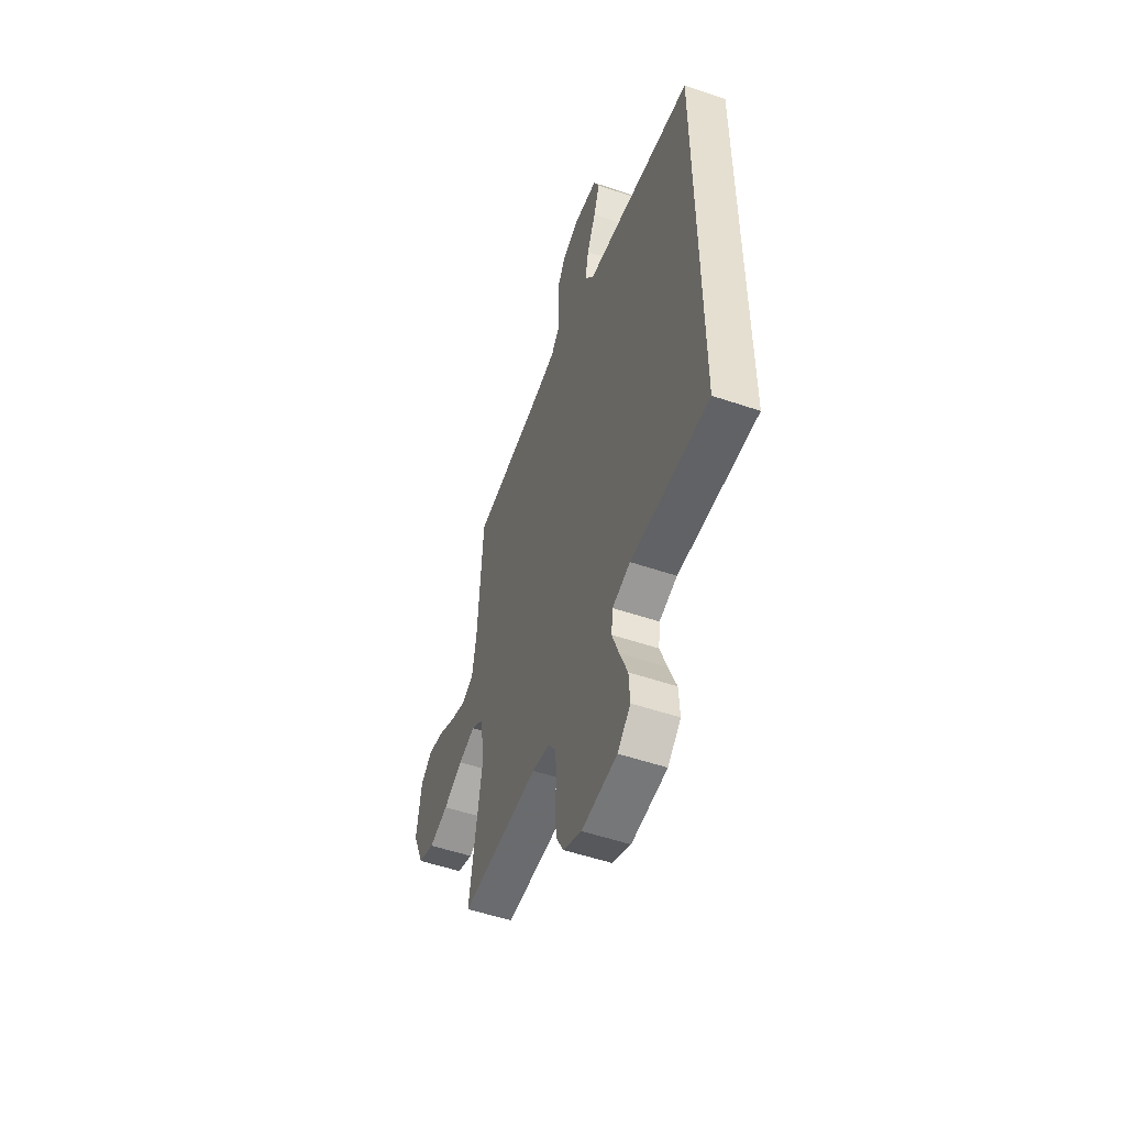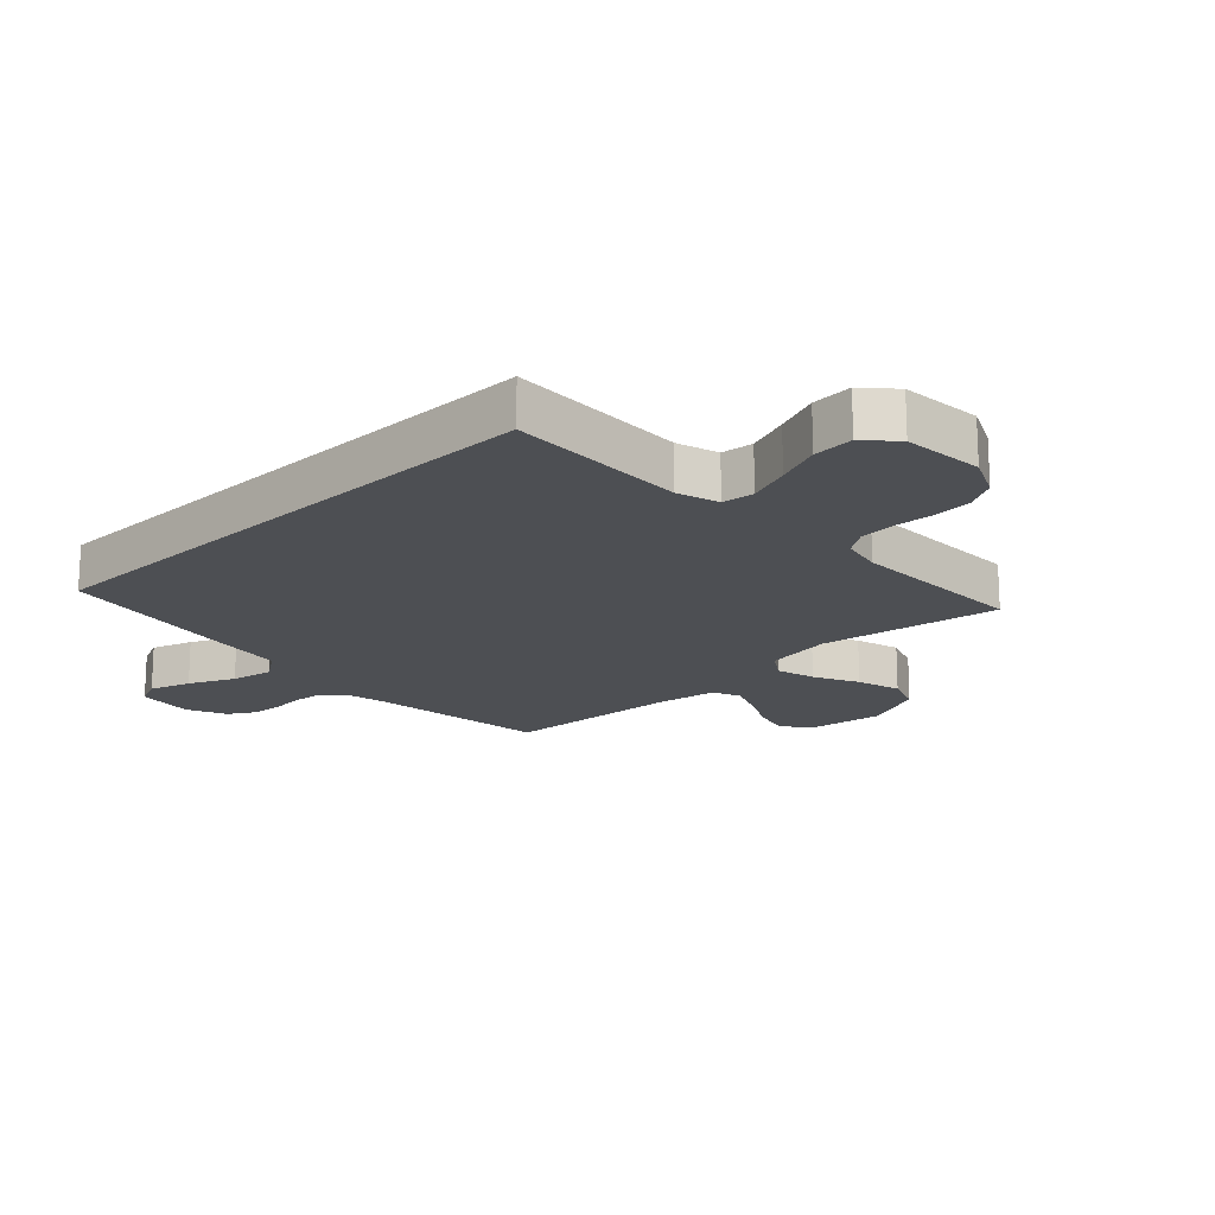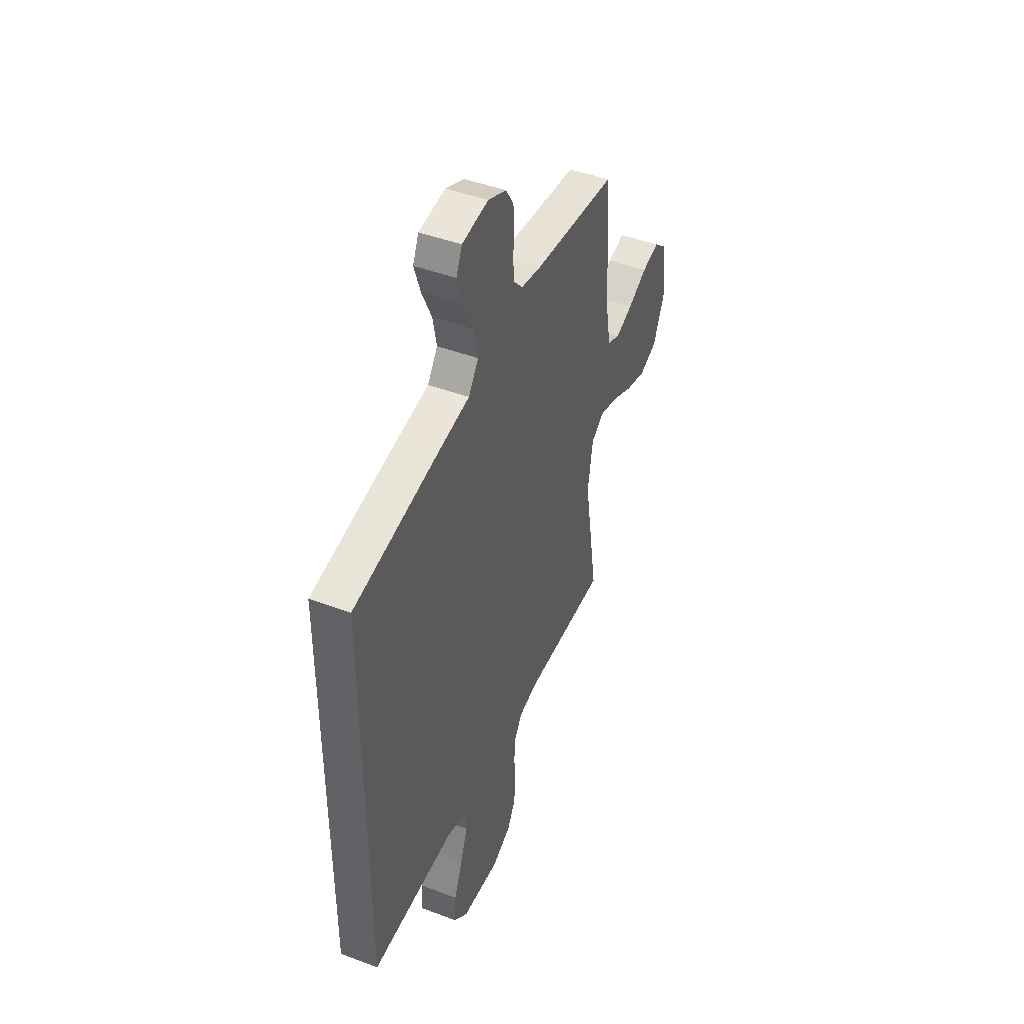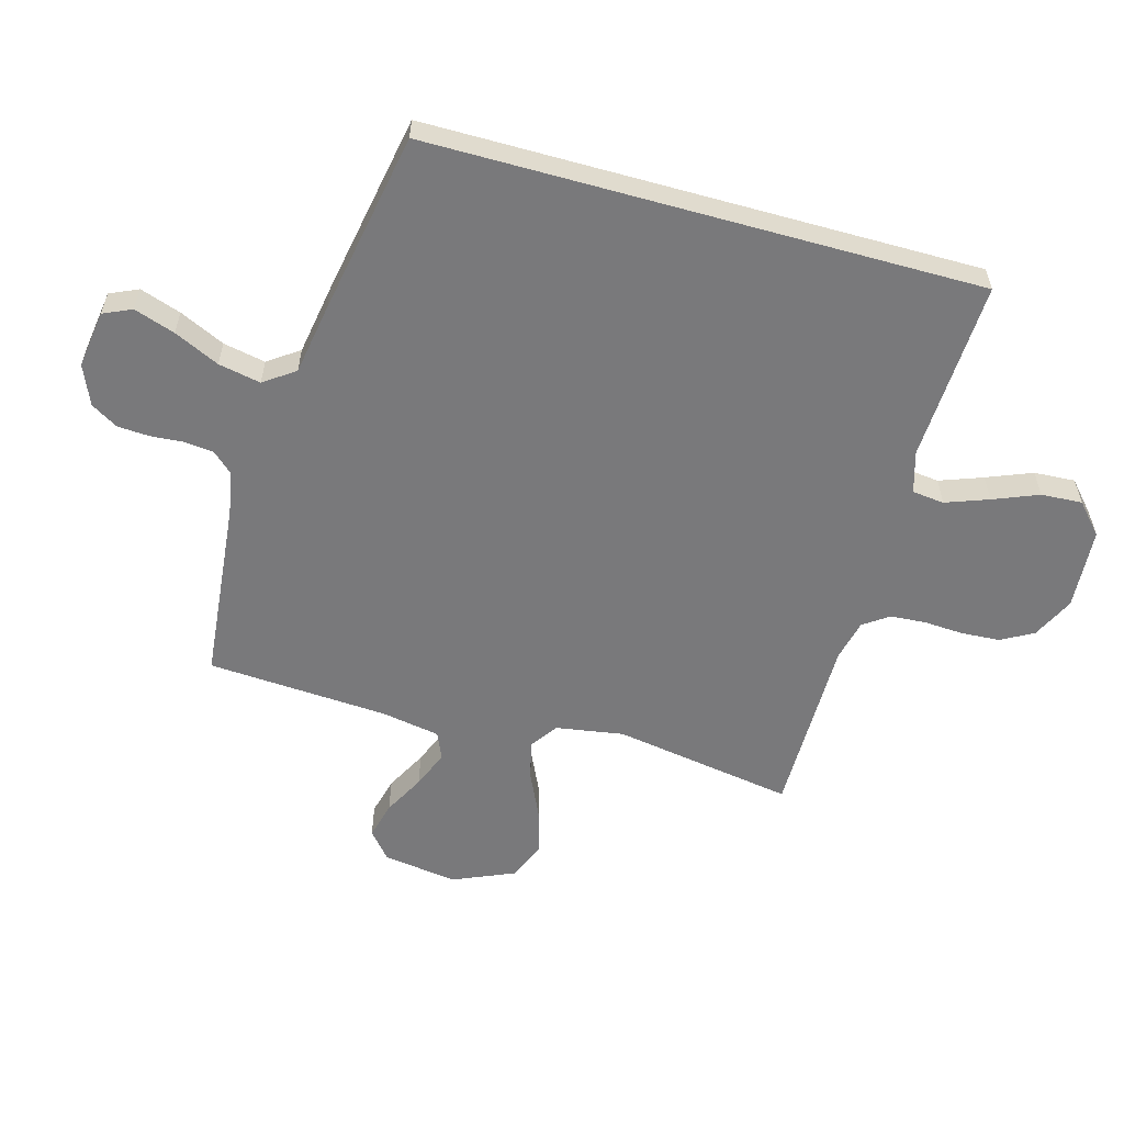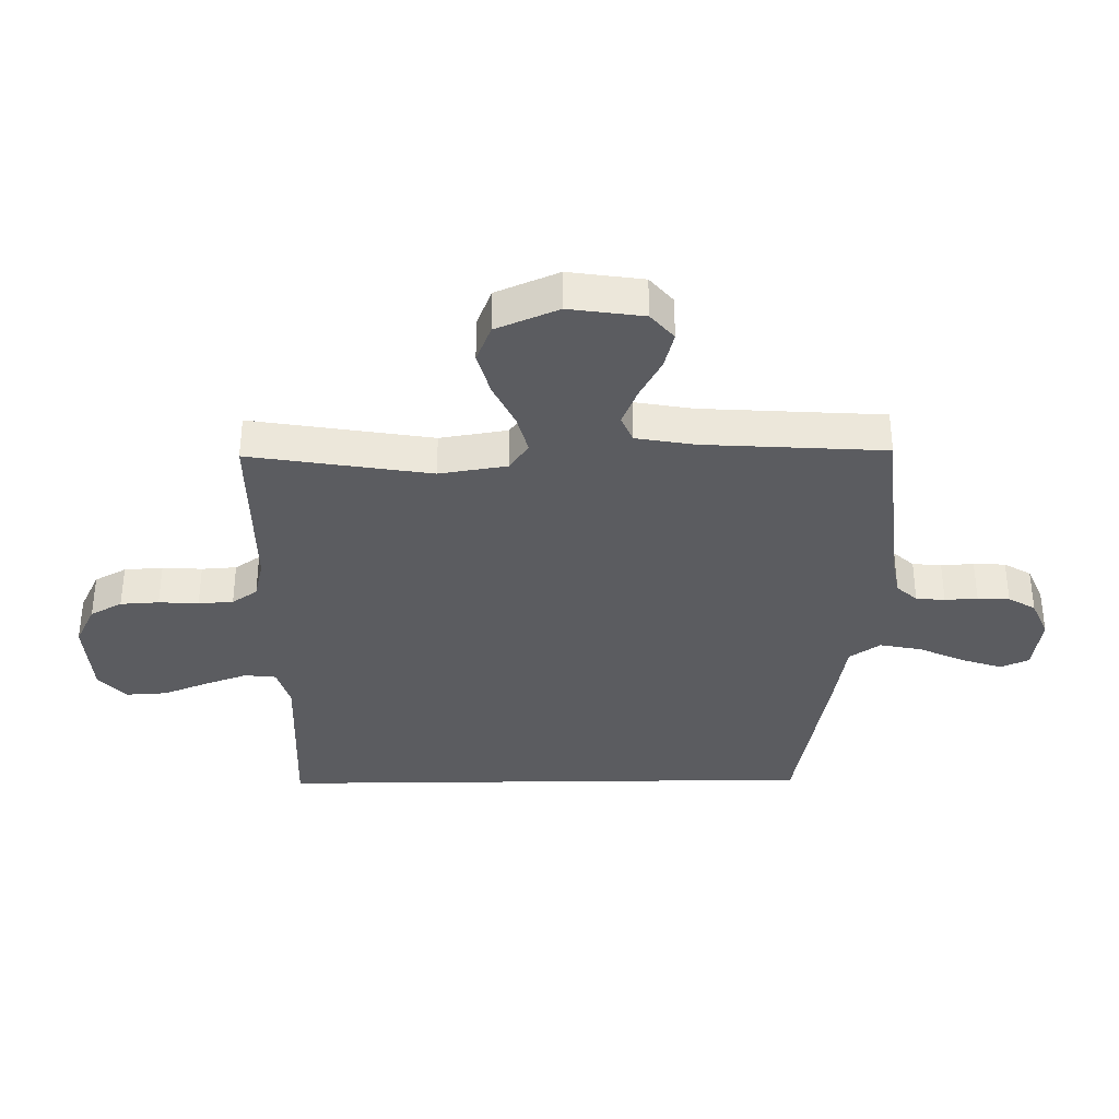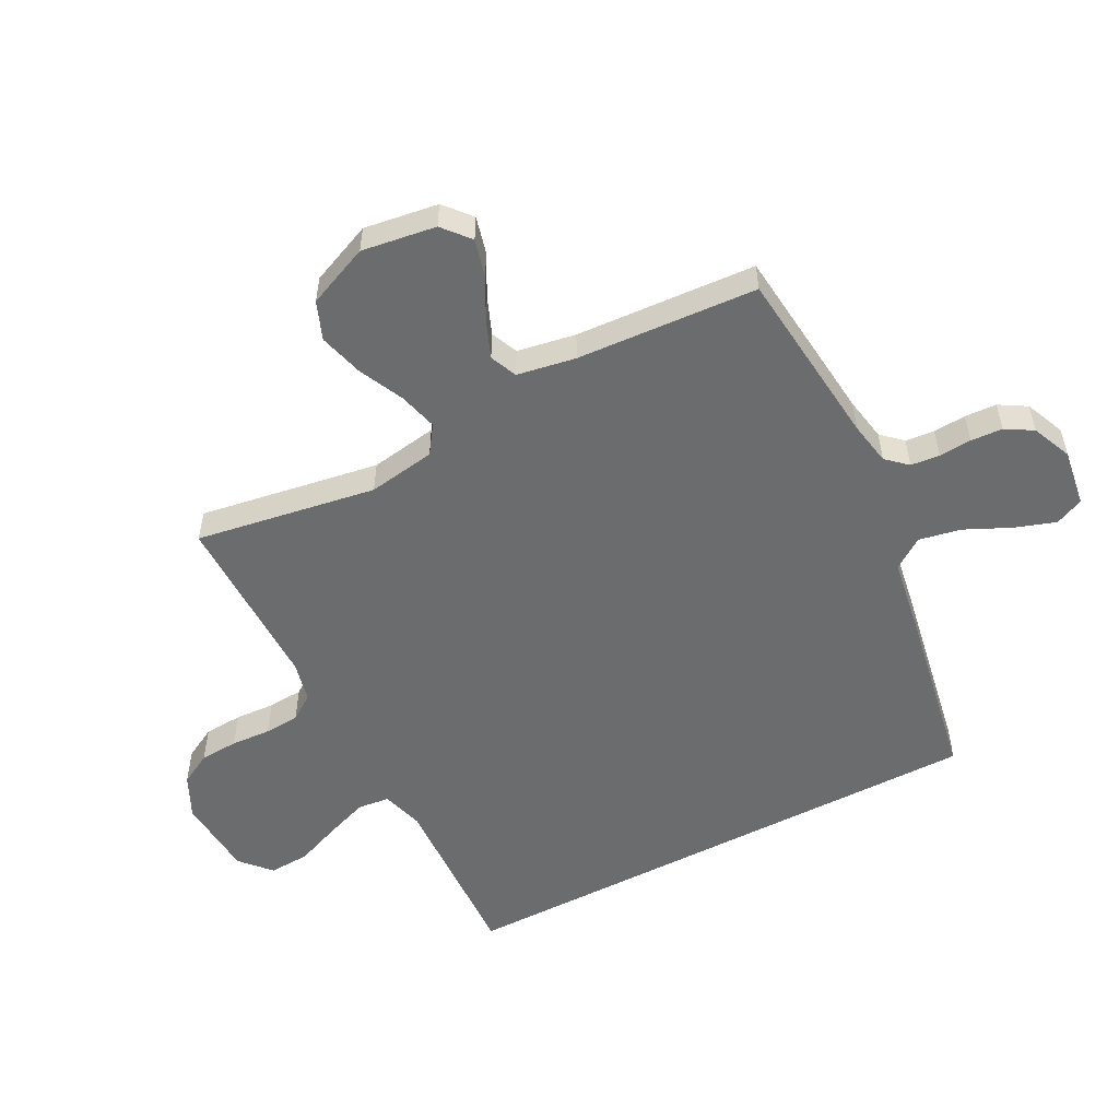
<metadata>
{"format":"obj","ext":"obj","renderer":"f3d","projection":"perspective","resolution":1024,"background":"white","views":[{"elev":-53.3,"azim":70.1,"up":"+Z"},{"elev":-17.8,"azim":134.1,"up":"+Y"},{"elev":45.0,"azim":113.5,"up":"+Z"},{"elev":-57.9,"azim":74.4,"up":"+Y"},{"elev":-35.1,"azim":-89.2,"up":"+Y"},{"elev":-53.6,"azim":-62.3,"up":"+Y"}]}
</metadata>
<code>
v 0.5 0.07 0.405
v 0.5 0.07 -0.506
v 0.2 0.07 -0.492
v 0.131 0.07 -0.512
v 0.125 0.07 -0.565
v 0.151 0.07 -0.636
v 0.181 0.07 -0.711
v 0.185 0.07 -0.779
v 0.135 0.07 -0.824
v 0 0.07 -0.833
v -0.07 0.07 -0.799
v -0.099 0.07 -0.746
v -0.103 0.07 -0.682
v -0.099 0.07 -0.616
v -0.103 0.07 -0.558
v -0.132 0.07 -0.516
v -0.2 0.07 -0.5
v -0.5 0.07 -0.5
v -0.451 0.07 -0.2
v -0.469 0.07 -0.088
v -0.515 0.07 -0.056
v -0.58 0.07 -0.073
v -0.655 0.07 -0.108
v -0.729 0.07 -0.128
v -0.792 0.07 -0.103
v -0.836 0.07 0
v -0.818 0.07 0.123
v -0.773 0.07 0.161
v -0.711 0.07 0.145
v -0.643 0.07 0.109
v -0.581 0.07 0.084
v -0.536 0.07 0.103
v -0.519 0.07 0.2
v -0.5 0.07 0.5
v -0.2 0.07 0.53
v -0.128 0.07 0.543
v -0.097 0.07 0.577
v -0.092 0.07 0.625
v -0.096 0.07 0.679
v -0.093 0.07 0.732
v -0.066 0.07 0.777
v 0 0.07 0.805
v 0.095 0.07 0.791
v 0.116 0.07 0.744
v 0.093 0.07 0.676
v 0.058 0.07 0.601
v 0.044 0.07 0.531
v 0.08 0.07 0.48
v 0.2 0.07 0.46
v 0.5 0 0.405
v 0.5 0 -0.506
v 0.2 0 -0.492
v 0.131 0 -0.512
v 0.125 0 -0.565
v 0.151 0 -0.636
v 0.181 0 -0.711
v 0.185 0 -0.779
v 0.135 0 -0.824
v 0 0 -0.833
v -0.07 0 -0.799
v -0.099 0 -0.746
v -0.103 0 -0.682
v -0.099 0 -0.616
v -0.103 0 -0.558
v -0.132 0 -0.516
v -0.2 0 -0.5
v -0.5 0 -0.5
v -0.451 0 -0.2
v -0.469 0 -0.088
v -0.515 0 -0.056
v -0.58 0 -0.073
v -0.655 0 -0.108
v -0.729 0 -0.128
v -0.792 0 -0.103
v -0.836 0 0
v -0.818 0 0.123
v -0.773 0 0.161
v -0.711 0 0.145
v -0.643 0 0.109
v -0.581 0 0.084
v -0.536 0 0.103
v -0.519 0 0.2
v -0.5 0 0.5
v -0.2 0 0.53
v -0.128 0 0.543
v -0.097 0 0.577
v -0.092 0 0.625
v -0.096 0 0.679
v -0.093 0 0.732
v -0.066 0 0.777
v 0 0 0.805
v 0.095 0 0.791
v 0.116 0 0.744
v 0.093 0 0.676
v 0.058 0 0.601
v 0.044 0 0.531
v 0.08 0 0.48
v 0.2 0 0.46
f 1 2 3
f 49 1 3
f 48 49 3
f 47 48 3 4
f 44 45 46
f 43 44 46
f 42 43 46
f 41 42 46
f 40 41 46
f 39 40 46
f 38 39 46
f 37 38 46 47
f 47 4 5
f 37 47 5
f 36 37 5
f 33 34 35
f 35 36 5
f 33 35 5
f 32 33 5
f 28 29 30
f 27 28 30
f 26 27 30
f 25 26 30
f 24 25 30
f 23 24 30
f 22 23 30
f 21 22 30 31
f 20 21 31 32
f 17 18 19
f 16 17 19 20
f 12 13 14
f 11 12 14
f 10 11 14
f 9 10 14
f 8 9 14
f 7 8 14
f 6 7 14
f 6 14 15
f 32 5 6
f 20 32 6
f 16 20 6
f 6 15 16
f 52 51 50
f 52 50 98
f 52 98 97
f 53 52 97 96
f 95 94 93
f 95 93 92
f 95 92 91
f 95 91 90
f 95 90 89
f 95 89 88
f 95 88 87
f 96 95 87 86
f 54 53 96
f 54 96 86
f 54 86 85
f 84 83 82
f 54 85 84
f 54 84 82
f 54 82 81
f 79 78 77
f 79 77 76
f 79 76 75
f 79 75 74
f 79 74 73
f 79 73 72
f 79 72 71
f 80 79 71 70
f 81 80 70 69
f 68 67 66
f 69 68 66 65
f 63 62 61
f 63 61 60
f 63 60 59
f 63 59 58
f 63 58 57
f 63 57 56
f 63 56 55
f 64 63 55
f 55 54 81
f 55 81 69
f 55 69 65
f 65 64 55
f 1 50 51 2
f 2 51 52 3
f 3 52 53 4
f 4 53 54 5
f 5 54 55 6
f 6 55 56 7
f 7 56 57 8
f 8 57 58 9
f 9 58 59 10
f 10 59 60 11
f 11 60 61 12
f 12 61 62 13
f 13 62 63 14
f 14 63 64 15
f 15 64 65 16
f 16 65 66 17
f 17 66 67 18
f 18 67 68 19
f 19 68 69 20
f 20 69 70 21
f 21 70 71 22
f 22 71 72 23
f 23 72 73 24
f 24 73 74 25
f 25 74 75 26
f 26 75 76 27
f 27 76 77 28
f 28 77 78 29
f 29 78 79 30
f 30 79 80 31
f 31 80 81 32
f 32 81 82 33
f 33 82 83 34
f 34 83 84 35
f 35 84 85 36
f 36 85 86 37
f 37 86 87 38
f 38 87 88 39
f 39 88 89 40
f 40 89 90 41
f 41 90 91 42
f 42 91 92 43
f 43 92 93 44
f 44 93 94 45
f 45 94 95 46
f 46 95 96 47
f 47 96 97 48
f 48 97 98 49
f 49 98 50 1

</code>
